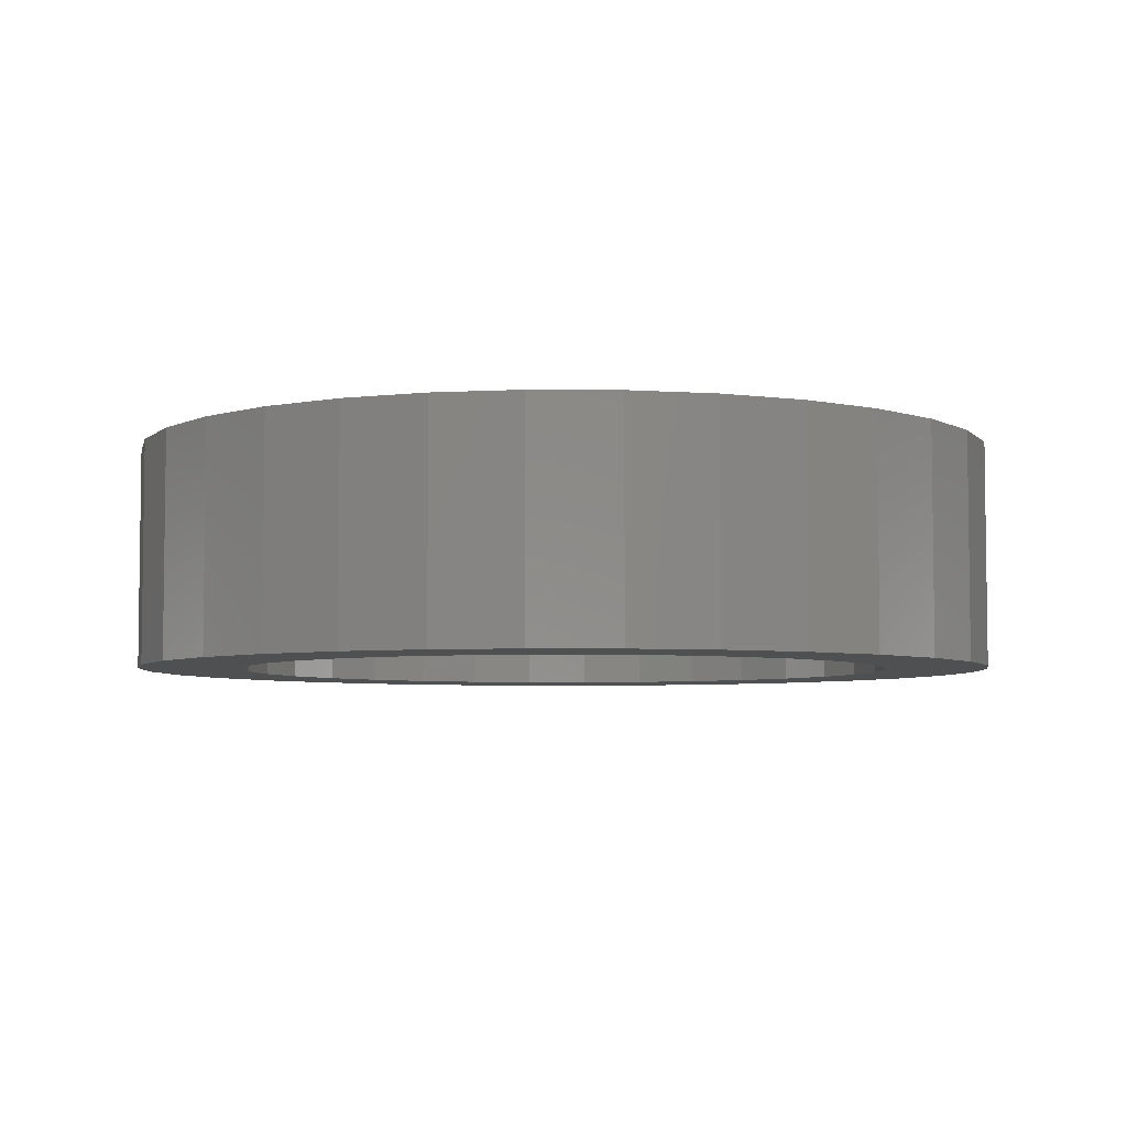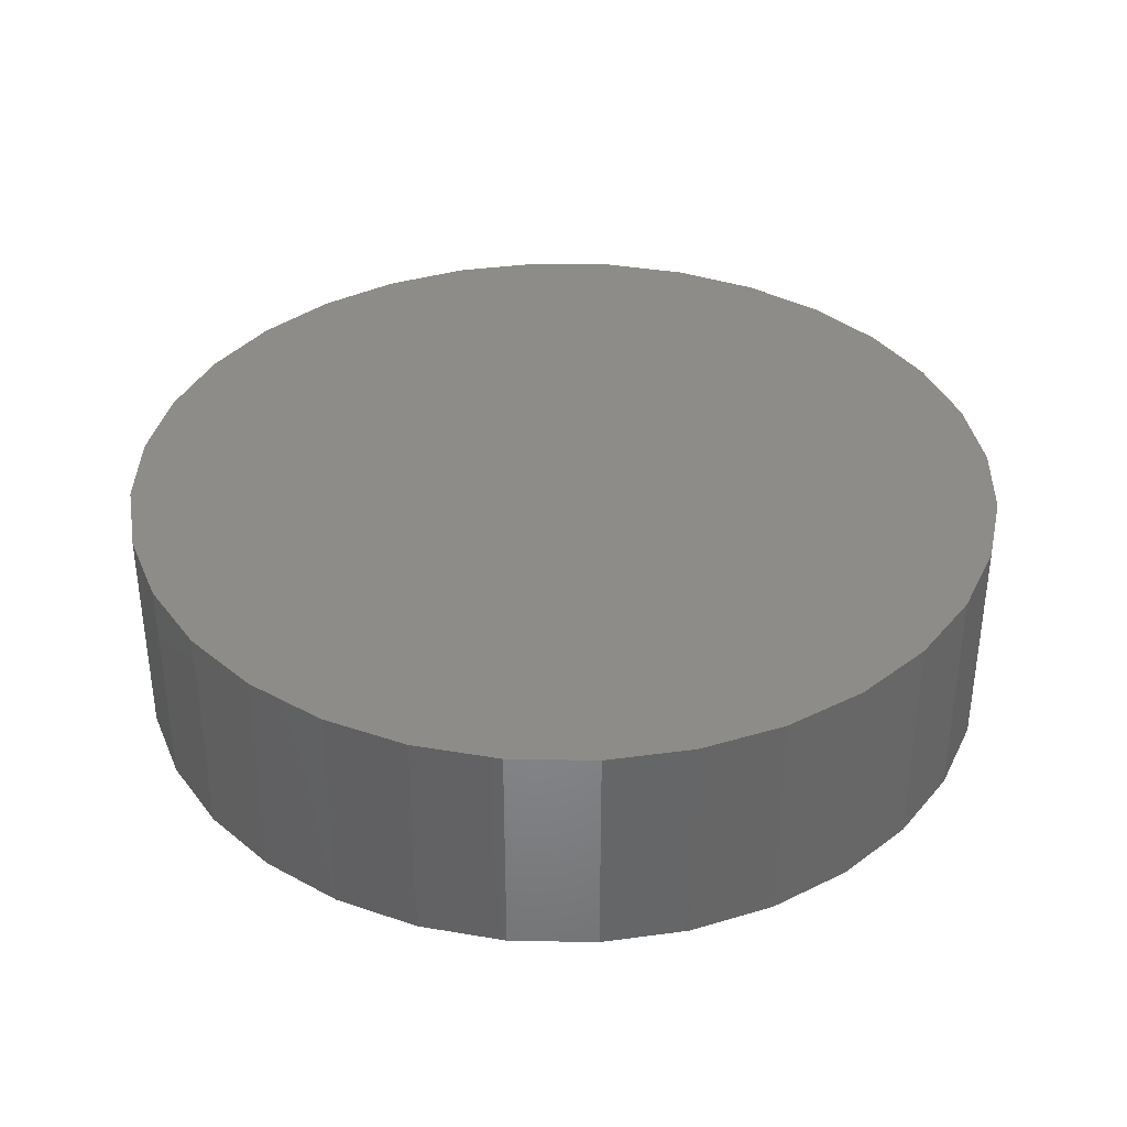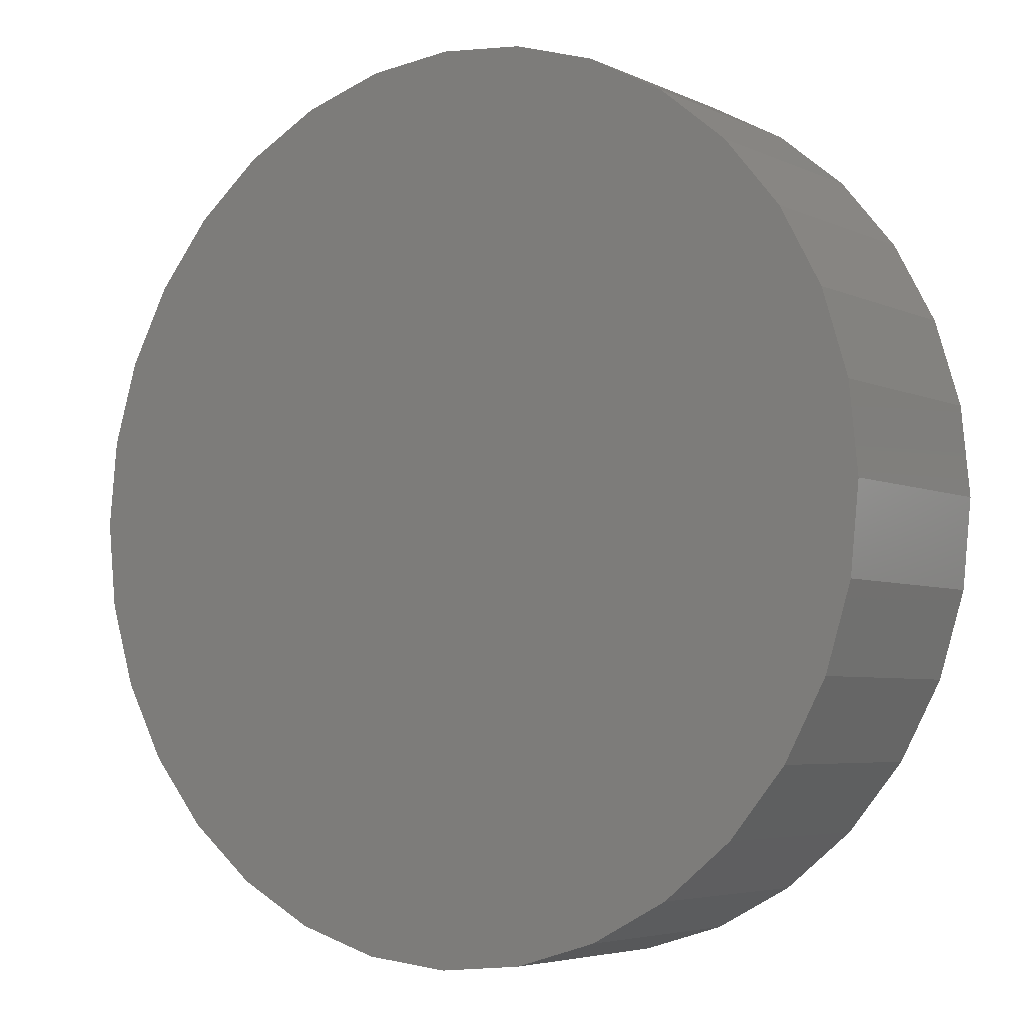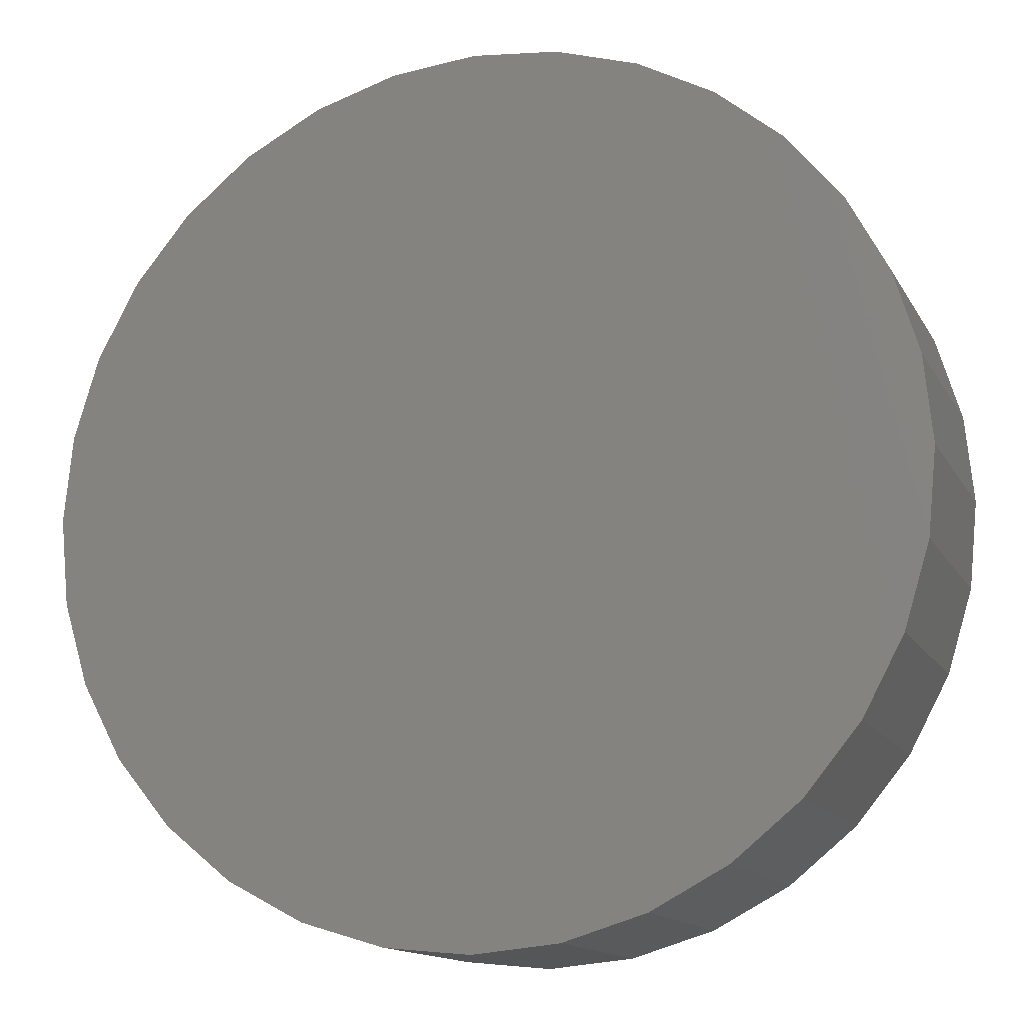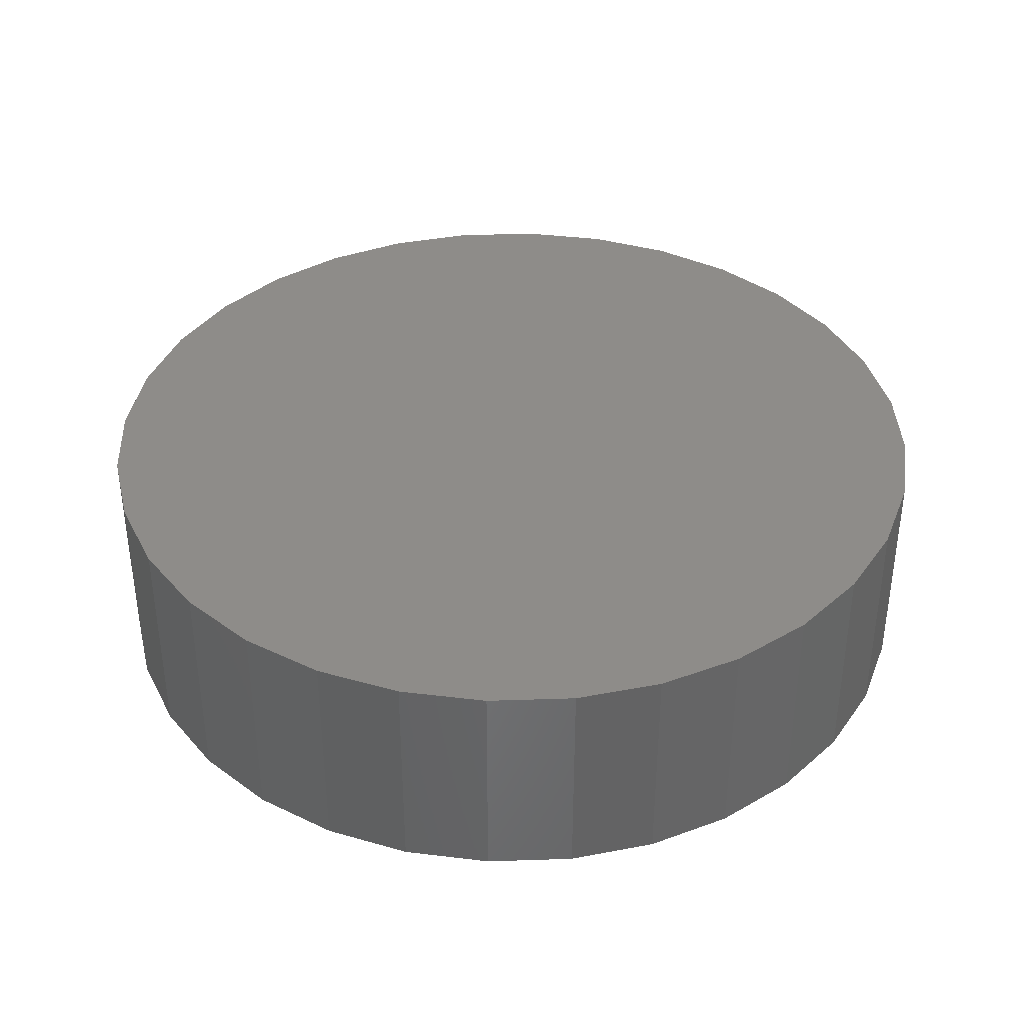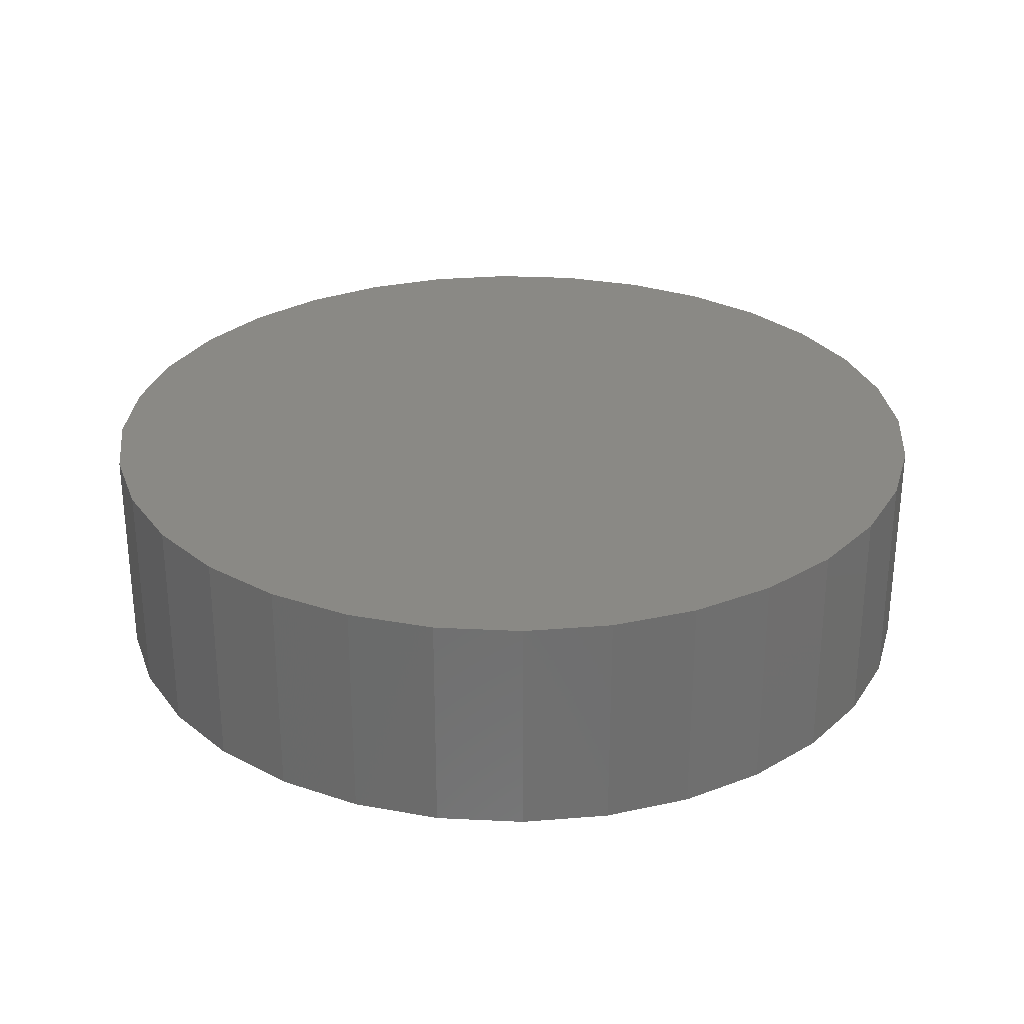
<metadata>
{"format":"stl","ext":"stl","renderer":"f3d","projection":"perspective","resolution":1024,"background":"white","views":[{"elev":-5.1,"azim":105.6,"up":"+Z"},{"elev":36.7,"azim":119.4,"up":"+Z"},{"elev":-4.9,"azim":35.1,"up":"+Y"},{"elev":-13.9,"azim":19.5,"up":"+Y"},{"elev":38.0,"azim":93.2,"up":"+Z"},{"elev":28.8,"azim":133.6,"up":"+Z"}]}
</metadata>
<code>
# stl→obj: 128 verts, 252 faces
v -0.03161 0.1709 0
v -0.1595 0.1619 0
v -0.1248 0.1904 0
v -0.0643 0.161 0
v -0.1685 0.034 0
v -0.2222 0.04467 0
v -0.1586 0.06669 0
v -0.1595 -0.1619 0
v -0.0643 -0.161 0
v -0.03161 -0.1709 0
v -0.1248 -0.1904 0
v 0.06907 0.161 0
v 0.03638 0.1709 0
v 0.1296 0.1904 0
v 0.03638 -0.1709 0
v 0.06907 -0.161 0
v 0.1643 -0.1619 0
v 0.1296 -0.1904 0
v 0.002385 -0.1743 0
v 0.09 -0.2115 0
v 0.04705 -0.2245 0
v 0.002385 -0.2289 0
v -0.04228 -0.2245 0
v -0.08523 -0.2115 0
v 0.002385 0.1743 0
v -0.08523 0.2115 0
v -0.04228 0.2245 0
v 0.002385 0.2289 0
v 0.04705 0.2245 0
v 0.09 0.2115 0
v -0.09443 0.1449 0
v -0.1208 0.1232 0
v -0.188 0.1272 0
v -0.1425 0.09681 0
v -0.2091 0.08761 0
v -0.1425 -0.09681 0
v -0.2091 -0.08761 0
v -0.1586 -0.06669 0
v -0.2222 -0.04467 0
v -0.1685 -0.034 0
v -0.2266 2.804e-17 0
v -0.1719 2.134e-17 0
v -0.09443 -0.1449 0
v -0.188 -0.1272 0
v -0.1208 -0.1232 0
v 0.1733 0.034 0
v 0.1634 0.06669 0
v 0.2269 0.04467 0
v 0.1473 0.09681 0
v 0.2139 0.08761 0
v 0.1256 0.1232 0
v 0.1927 0.1272 0
v 0.0992 0.1449 0
v 0.1643 0.1619 0
v 0.1473 -0.09681 0
v 0.1634 -0.06669 0
v 0.2139 -0.08761 0
v 0.1733 -0.034 0
v 0.2269 -0.04467 0
v 0.1766 0 0
v 0.2313 0 0
v 0.0992 -0.1449 0
v 0.1256 -0.1232 0
v 0.1927 -0.1272 0
v 0.03638 -0.1709 0.0625
v 0.06907 -0.161 0.0625
v 0.0992 -0.1449 0.0625
v 0.1256 -0.1232 0.0625
v 0.1473 -0.09681 0.0625
v 0.1634 -0.06669 0.0625
v 0.1733 -0.034 0.0625
v 0.1766 0 0.0625
v 0.002385 -0.1743 0.0625
v -0.03161 -0.1709 0.0625
v -0.0643 -0.161 0.0625
v -0.09443 -0.1449 0.0625
v -0.1208 -0.1232 0.0625
v -0.1425 -0.09681 0.0625
v -0.1586 -0.06669 0.0625
v -0.1685 -0.034 0.0625
v -0.1719 2.134e-17 0.0625
v -0.03161 0.1709 0.0625
v -0.0643 0.161 0.0625
v -0.09443 0.1449 0.0625
v -0.1208 0.1232 0.0625
v -0.1425 0.09681 0.0625
v -0.1586 0.06669 0.0625
v -0.1685 0.034 0.0625
v 0.002385 0.1743 0.0625
v 0.03638 0.1709 0.0625
v 0.06907 0.161 0.0625
v 0.0992 0.1449 0.0625
v 0.1256 0.1232 0.0625
v 0.1473 0.09681 0.0625
v 0.1634 0.06669 0.0625
v 0.1733 0.034 0.0625
v -0.04228 0.2245 0.1172
v 0.04705 0.2245 0.1172
v 0.002385 0.2289 0.1172
v -0.08523 0.2115 0.1172
v 0.09 0.2115 0.1172
v 0.09 -0.2115 0.1172
v -0.04228 -0.2245 0.1172
v 0.04705 -0.2245 0.1172
v 0.002385 -0.2289 0.1172
v 0.1296 0.1904 0.1172
v -0.1248 0.1904 0.1172
v 0.1643 0.1619 0.1172
v -0.1595 0.1619 0.1172
v 0.1927 0.1272 0.1172
v -0.188 0.1272 0.1172
v 0.2139 0.08761 0.1172
v -0.2091 0.08761 0.1172
v 0.2269 0.04467 0.1172
v -0.2222 0.04467 0.1172
v 0.2313 0 0.1172
v -0.2266 2.804e-17 0.1172
v 0.2269 -0.04467 0.1172
v -0.2222 -0.04467 0.1172
v 0.2139 -0.08761 0.1172
v -0.2091 -0.08761 0.1172
v 0.1927 -0.1272 0.1172
v -0.188 -0.1272 0.1172
v 0.1643 -0.1619 0.1172
v -0.1595 -0.1619 0.1172
v 0.1296 -0.1904 0.1172
v -0.1248 -0.1904 0.1172
v -0.08523 -0.2115 0.1172
f 1 2 3
f 4 2 1
f 5 6 7
f 8 9 10
f 10 11 8
f 12 13 14
f 15 16 17
f 18 15 17
f 19 15 18
f 19 18 20
f 19 20 21
f 19 21 22
f 19 22 23
f 19 23 24
f 19 24 11
f 19 11 10
f 25 1 3
f 25 3 26
f 25 26 27
f 25 27 28
f 25 28 29
f 25 29 30
f 25 30 14
f 25 14 13
f 4 31 2
f 2 31 32
f 2 32 33
f 33 32 34
f 33 34 35
f 35 34 7
f 35 7 6
f 36 37 38
f 38 37 39
f 38 39 40
f 40 39 41
f 40 41 42
f 42 41 6
f 42 6 5
f 9 8 43
f 43 8 44
f 43 44 45
f 45 44 37
f 45 37 36
f 46 47 48
f 48 47 49
f 48 49 50
f 50 49 51
f 50 51 52
f 52 51 53
f 52 53 54
f 54 53 12
f 54 12 14
f 55 56 57
f 57 56 58
f 57 58 59
f 59 58 60
f 59 60 61
f 61 60 46
f 61 46 48
f 16 62 17
f 17 62 63
f 17 63 64
f 64 63 55
f 64 55 57
f 19 65 15
f 15 65 66
f 15 66 16
f 16 66 67
f 16 67 62
f 62 67 68
f 62 68 63
f 63 68 69
f 63 69 55
f 55 69 70
f 55 70 56
f 56 70 71
f 56 71 58
f 58 71 72
f 58 72 60
f 65 19 73
f 73 19 10
f 73 10 74
f 74 10 9
f 74 9 75
f 75 9 43
f 75 43 76
f 76 43 45
f 76 45 77
f 77 45 36
f 77 36 78
f 78 36 38
f 78 38 79
f 79 38 40
f 79 40 80
f 80 40 42
f 80 42 81
f 25 82 1
f 1 82 83
f 1 83 4
f 4 83 84
f 4 84 31
f 31 84 85
f 31 85 32
f 32 85 86
f 32 86 34
f 34 86 87
f 34 87 7
f 7 87 88
f 7 88 5
f 5 88 81
f 5 81 42
f 82 25 89
f 89 25 13
f 89 13 90
f 90 13 12
f 90 12 91
f 91 12 53
f 91 53 92
f 92 53 51
f 92 51 93
f 93 51 49
f 93 49 94
f 94 49 47
f 94 47 95
f 95 47 46
f 95 46 96
f 96 46 60
f 96 60 72
f 71 96 72
f 95 96 71
f 70 95 71
f 80 88 79
f 88 80 81
f 88 87 79
f 79 87 86
f 79 86 78
f 78 86 85
f 78 85 77
f 77 85 84
f 77 84 76
f 76 84 83
f 76 83 75
f 75 83 82
f 75 82 74
f 74 82 89
f 74 89 73
f 73 89 90
f 73 90 65
f 65 90 91
f 65 91 66
f 66 91 92
f 66 92 67
f 67 92 93
f 67 93 68
f 68 93 94
f 68 94 69
f 69 94 95
f 69 95 70
f 97 98 99
f 98 97 100
f 98 100 101
f 102 103 104
f 104 103 105
f 101 100 106
f 106 100 107
f 106 107 108
f 108 107 109
f 108 109 110
f 110 109 111
f 110 111 112
f 112 111 113
f 112 113 114
f 114 113 115
f 114 115 116
f 116 115 117
f 116 117 118
f 118 117 119
f 118 119 120
f 120 119 121
f 120 121 122
f 122 121 123
f 122 123 124
f 124 123 125
f 124 125 126
f 126 125 127
f 126 127 102
f 102 127 128
f 102 128 103
f 61 116 59
f 59 116 118
f 59 118 57
f 57 118 120
f 57 120 64
f 64 120 122
f 64 122 17
f 17 122 124
f 17 124 18
f 18 124 126
f 18 126 20
f 20 126 102
f 20 102 21
f 21 102 104
f 21 104 22
f 22 104 105
f 22 105 23
f 23 105 103
f 23 103 24
f 24 103 128
f 24 128 11
f 11 128 127
f 11 127 8
f 8 127 125
f 8 125 44
f 44 125 123
f 44 123 37
f 37 123 121
f 37 121 39
f 39 121 119
f 39 119 41
f 41 119 117
f 41 117 6
f 6 117 115
f 6 115 35
f 35 115 113
f 35 113 33
f 33 113 111
f 33 111 2
f 2 111 109
f 2 109 3
f 3 109 107
f 3 107 26
f 26 107 100
f 26 100 27
f 27 100 97
f 27 97 28
f 28 97 99
f 28 99 29
f 29 99 98
f 29 98 30
f 30 98 101
f 30 101 14
f 14 101 106
f 14 106 54
f 54 106 108
f 54 108 52
f 52 108 110
f 52 110 50
f 50 110 112
f 50 112 48
f 48 112 114
f 48 114 61
f 61 114 116

</code>
